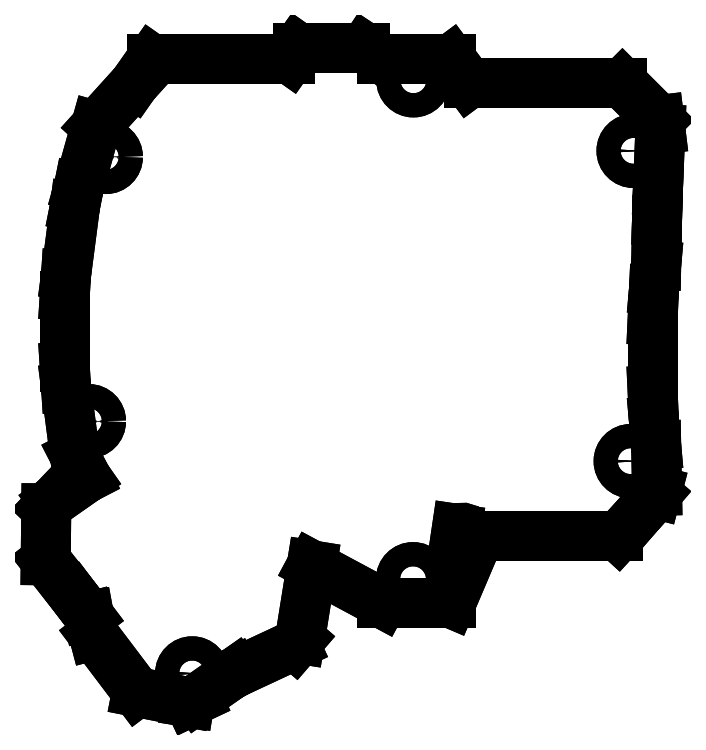
<metadata>
{"format":"dxf","ext":"dxf","renderer":"ezdxf+matplotlib","layout":"modelspace","background":"white","min_lineweight":24,"dpi":150}
</metadata>
<code>
0
SECTION
2
ENTITIES
0
LINE
8
0
10
11.26
20
-54.01
30
-3
11
12
21
-48.98
31
-3
0
LINE
8
0
10
12
20
-48.98
30
-3
11
12
21
-48.98
31
-2.25
0
LINE
8
0
10
11.26
20
-54.01
30
-2.25
11
12
21
-48.98
31
-2.25
0
LINE
8
0
10
11.26
20
-54.01
30
-3
11
11.26
21
-54.01
31
-2.25
0
ARC
8
0
10
13.2
20
-51.72
30
-3
40
3
50
-130.4
51
113.6
0
LINE
8
0
10
-52.27
20
-91.01
30
-3
11
-54.19
21
-91.91
31
-3
0
LINE
8
0
10
-42.85
20
-84.41
30
-3
11
-52.27
21
-91.01
31
-3
0
LINE
8
0
10
-42.78
20
-84.54
30
-3
11
-42.85
21
-84.41
31
-3
0
LINE
8
0
10
-42.78
20
-84.54
30
-3
11
-28.09
21
-77.7
31
-3
0
LINE
8
0
10
-26.83
20
-76.22
30
-3
11
-28.09
21
-77.7
31
-3
0
LINE
8
0
10
-26.83
20
-76.22
30
-3
11
-23.9
21
-58.03
31
-3
0
LINE
8
0
10
-6.547
20
-67.34
30
-3
11
-23.9
21
-58.03
31
-3
0
LINE
8
0
10
10.53
20
-67.34
30
-3
11
-6.547
21
-67.34
31
-3
0
LINE
8
0
10
17.55
20
-50.85
30
-3
11
10.53
21
-67.34
31
-3
0
LINE
8
0
10
17.55
20
-50.85
30
-3
11
51.98
21
-50.85
31
-3
0
LINE
8
0
10
51.98
20
-50.85
30
-3
11
57.34
21
-44.99
31
-3
0
LINE
8
0
10
61.36
20
-40.32
30
-3
11
57.34
21
-44.99
31
-3
0
LINE
8
0
10
61.36
20
-40.32
30
-3
11
61.57
21
-39.52
31
-3
0
LINE
8
0
10
61.36
20
-28.27
30
-3
11
61.57
21
-39.52
31
-3
0
LINE
8
0
10
60.81
20
-22.22
30
-3
11
61.36
21
-28.27
31
-3
0
LINE
8
0
10
60.81
20
-22.22
30
-3
11
60.47
21
-14.7
31
-3
0
LINE
8
0
10
60.47
20
2.7
30
-3
11
60.47
21
-14.7
31
-3
0
LINE
8
0
10
60.47
20
2.7
30
-3
11
60.81
21
10.22
31
-3
0
LINE
8
0
10
60.81
20
10.22
30
-3
11
61.36
21
16.27
31
-3
0
LINE
8
0
10
61.57
20
27.42
30
-3
11
61.36
21
16.27
31
-3
0
LINE
8
0
10
61.79
20
34.79
30
-3
11
61.57
21
27.42
31
-3
0
LINE
8
0
10
62.4
20
49.95
30
-3
11
61.79
21
34.79
31
-3
0
LINE
8
0
10
62.4
20
49.95
30
-3
11
62.12
21
52.25
31
-3
0
LINE
8
0
10
62.12
20
52.25
30
-3
11
53.01
21
61.34
31
-3
0
LINE
8
0
10
14.98
20
61.34
30
-3
11
53.01
21
61.34
31
-3
0
LINE
8
0
10
14.98
20
61.34
30
-3
11
10.53
21
67.34
31
-3
0
LINE
8
0
10
-6.45
20
67.34
30
-3
11
10.53
21
67.34
31
-3
0
LINE
8
0
10
-6.45
20
67.34
30
-3
11
-10.71
21
70.16
31
-3
0
LINE
8
0
10
-27.35
20
70.16
30
-3
11
-10.71
21
70.16
31
-3
0
LINE
8
0
10
-29.34
20
67.34
30
-3
11
-27.35
21
70.16
31
-3
0
LINE
8
0
10
-63.58
20
67.34
30
-3
11
-29.34
21
67.34
31
-3
0
LINE
8
0
10
-67.85
20
61.25
30
-3
11
-63.58
21
67.34
31
-3
0
LINE
8
0
10
-77.35
20
50.75
30
-3
11
-67.85
21
61.25
31
-3
0
LINE
8
0
10
-77.35
20
50.75
30
-3
11
-81.59
21
35.6
31
-3
0
LINE
8
0
10
-81.59
20
35.6
30
-3
11
-82.55
21
30.83
31
-3
0
LINE
8
0
10
-82.55
20
30.83
30
-3
11
-84.75
21
13.92
31
-3
0
LINE
8
0
10
-85.08
20
8.8
30
-3
11
-84.75
21
13.92
31
-3
0
LINE
8
0
10
-85.08
20
8.8
30
-3
11
-85.08
21
-8.8
31
-3
0
LINE
8
0
10
-85.08
20
-8.8
30
-3
11
-84.75
21
-13.92
31
-3
0
LINE
8
0
10
-82.55
20
-30.83
30
-3
11
-84.75
21
-13.92
31
-3
0
LINE
8
0
10
-79.7
20
-36.35
30
-3
11
-82.55
21
-30.83
31
-3
0
LINE
8
0
10
-87.94
20
-42.13
30
-3
11
-79.7
21
-36.35
31
-3
0
LINE
8
0
10
-87.94
20
-42.13
30
-3
11
-89.65
21
-43.91
31
-3
0
LINE
8
0
10
-89.78
20
-56.75
30
-3
11
-89.65
21
-43.91
31
-3
0
LINE
8
0
10
-82.76
20
-65.69
30
-3
11
-89.78
21
-56.75
31
-3
0
LINE
8
0
10
-79.07
20
-70.57
30
-3
11
-82.76
21
-65.69
31
-3
0
LINE
8
0
10
-79.07
20
-70.57
30
-3
11
-79.03
21
-70.81
31
-3
0
LINE
8
0
10
-77.85
20
-75.28
30
-3
11
-79.03
21
-70.81
31
-3
0
LINE
8
0
10
-67.19
20
-89.37
30
-3
11
-77.85
21
-75.28
31
-3
0
LINE
8
0
10
-54.92
20
-91.79
30
-3
11
-67.19
21
-89.37
31
-3
0
LINE
8
0
10
-54.19
20
-91.91
30
-3
11
-54.92
21
-91.79
31
-3
0
CIRCLE
8
0
10
-53.52
20
-84.78
30
-3
40
3
0
CIRCLE
8
0
10
-79.1
20
-22.32
30
-3
40
3
0
CIRCLE
8
0
10
-74.92
20
43.13
30
-3
40
3
0
CIRCLE
8
0
10
1.167
20
-61.45
30
-3
40
3
0
CIRCLE
8
0
10
55.78
20
44.63
30
-3
40
3
0
CIRCLE
8
0
10
55.07
20
-32.21
30
-3
40
3
0
CIRCLE
8
0
10
1.258
20
62.1
30
-3
40
3
0
ARC
8
0
10
13.2
20
-51.72
30
-2.25
40
3
50
-130.4
51
113.6
0
LINE
8
0
10
13.22
20
-50.85
30
-2.25
11
13.55
21
-50.85
31
-2.25
0
LINE
8
0
10
13.55
20
-50.85
30
-2.25
11
12.99
21
-52.75
31
-2.25
0
LINE
8
0
10
12.99
20
-52.75
30
-2.25
11
13.22
21
-50.85
31
-2.25
0
LINE
8
0
10
13.55
20
-50.85
30
-2.25
11
13.55
21
-50.85
31
0
0
LINE
8
0
10
13.22
20
-50.85
30
0
11
13.55
21
-50.85
31
0
0
LINE
8
0
10
13.22
20
-50.85
30
-2.25
11
13.22
21
-50.85
31
0
0
LINE
8
0
10
12.99
20
-52.75
30
-2.25
11
12.99
21
-52.75
31
0
0
LINE
8
0
10
13.55
20
-50.85
30
0
11
12.99
21
-52.75
31
0
0
LINE
8
0
10
12.99
20
-52.75
30
-8.882e-16
11
13.22
21
-50.85
31
-8.882e-16
0
LINE
8
0
10
-52.27
20
-91.01
30
-3
11
-52.27
21
-91.01
31
0
0
LINE
8
0
10
-54.19
20
-91.91
30
-3
11
-54.19
21
-91.91
31
0
0
LINE
8
0
10
-52.27
20
-91.01
30
0
11
-54.19
21
-91.91
31
0
0
LINE
8
0
10
-42.85
20
-84.41
30
-3
11
-42.85
21
-84.41
31
0
0
LINE
8
0
10
-42.85
20
-84.41
30
0
11
-52.27
21
-91.01
31
0
0
LINE
8
0
10
-54.92
20
-91.79
30
-3
11
-54.92
21
-91.79
31
0
0
LINE
8
0
10
-54.19
20
-91.91
30
-4.441e-16
11
-54.92
21
-91.79
31
-4.441e-16
0
LINE
8
0
10
-42.78
20
-84.54
30
-3
11
-42.78
21
-84.54
31
0
0
LINE
8
0
10
-42.78
20
-84.54
30
0
11
-42.85
21
-84.41
31
0
0
LINE
8
0
10
-67.19
20
-89.37
30
-3
11
-67.19
21
-89.37
31
0
0
LINE
8
0
10
-54.92
20
-91.79
30
0
11
-67.19
21
-89.37
31
0
0
LINE
8
0
10
-28.09
20
-77.7
30
-3
11
-28.09
21
-77.7
31
0
0
LINE
8
0
10
-42.78
20
-84.54
30
0
11
-28.09
21
-77.7
31
0
0
LINE
8
0
10
-77.85
20
-75.28
30
-3
11
-77.85
21
-75.28
31
0
0
LINE
8
0
10
-67.19
20
-89.37
30
0
11
-77.85
21
-75.28
31
0
0
LINE
8
0
10
-26.83
20
-76.22
30
-3
11
-26.83
21
-76.22
31
0
0
LINE
8
0
10
-26.83
20
-76.22
30
0
11
-28.09
21
-77.7
31
0
0
LINE
8
0
10
-79.03
20
-70.81
30
-3
11
-79.03
21
-70.81
31
0
0
LINE
8
0
10
-77.85
20
-75.28
30
0
11
-79.03
21
-70.81
31
0
0
LINE
8
0
10
-23.9
20
-58.03
30
-3
11
-23.9
21
-58.03
31
0
0
LINE
8
0
10
-26.83
20
-76.22
30
0
11
-23.9
21
-58.03
31
0
0
LINE
8
0
10
-79.07
20
-70.57
30
-3
11
-79.07
21
-70.57
31
0
0
LINE
8
0
10
-79.07
20
-70.57
30
-4.441e-16
11
-79.03
21
-70.81
31
-4.441e-16
0
LINE
8
0
10
-6.547
20
-67.34
30
-3
11
-6.547
21
-67.34
31
0
0
LINE
8
0
10
-6.547
20
-67.34
30
0
11
-23.9
21
-58.03
31
0
0
LINE
8
0
10
-82.76
20
-65.69
30
-3
11
-82.76
21
-65.69
31
0
0
LINE
8
0
10
-79.07
20
-70.57
30
-4.441e-16
11
-82.76
21
-65.69
31
-4.441e-16
0
LINE
8
0
10
10.53
20
-67.34
30
-3
11
10.53
21
-67.34
31
0
0
LINE
8
0
10
10.53
20
-67.34
30
0
11
-6.547
21
-67.34
31
0
0
LINE
8
0
10
-89.78
20
-56.75
30
-3
11
-89.78
21
-56.75
31
0
0
LINE
8
0
10
-82.76
20
-65.69
30
0
11
-89.78
21
-56.75
31
0
0
LINE
8
0
10
17.55
20
-50.85
30
-3
11
17.55
21
-50.85
31
0
0
LINE
8
0
10
17.55
20
-50.85
30
0
11
10.53
21
-67.34
31
0
0
LINE
8
0
10
-89.65
20
-43.91
30
-3
11
-89.65
21
-43.91
31
0
0
LINE
8
0
10
-89.78
20
-56.75
30
0
11
-89.65
21
-43.91
31
0
0
LINE
8
0
10
51.98
20
-50.85
30
-3
11
51.98
21
-50.85
31
0
0
LINE
8
0
10
17.55
20
-50.85
30
0
11
51.98
21
-50.85
31
0
0
LINE
8
0
10
-87.94
20
-42.13
30
-3
11
-87.94
21
-42.13
31
0
0
LINE
8
0
10
-87.94
20
-42.13
30
0
11
-89.65
21
-43.91
31
0
0
LINE
8
0
10
57.34
20
-44.99
30
-3
11
57.34
21
-44.99
31
0
0
LINE
8
0
10
51.98
20
-50.85
30
0
11
57.34
21
-44.99
31
0
0
LINE
8
0
10
-79.7
20
-36.35
30
-3
11
-79.7
21
-36.35
31
0
0
LINE
8
0
10
-87.94
20
-42.13
30
0
11
-79.7
21
-36.35
31
0
0
LINE
8
0
10
61.36
20
-40.32
30
-3
11
61.36
21
-40.32
31
0
0
LINE
8
0
10
61.36
20
-40.32
30
0
11
57.34
21
-44.99
31
0
0
LINE
8
0
10
-82.55
20
-30.83
30
-3
11
-82.55
21
-30.83
31
0
0
LINE
8
0
10
-79.7
20
-36.35
30
0
11
-82.55
21
-30.83
31
0
0
LINE
8
0
10
61.57
20
-39.52
30
-3
11
61.57
21
-39.52
31
0
0
LINE
8
0
10
61.36
20
-40.32
30
0
11
61.57
21
-39.52
31
0
0
LINE
8
0
10
-84.75
20
-13.92
30
-3
11
-84.75
21
-13.92
31
0
0
LINE
8
0
10
-82.55
20
-30.83
30
0
11
-84.75
21
-13.92
31
0
0
LINE
8
0
10
61.36
20
-28.27
30
-3
11
61.36
21
-28.27
31
0
0
LINE
8
0
10
61.36
20
-28.27
30
0
11
61.57
21
-39.52
31
0
0
LINE
8
0
10
-85.08
20
-8.8
30
-3
11
-85.08
21
-8.8
31
0
0
LINE
8
0
10
-85.08
20
-8.8
30
0
11
-84.75
21
-13.92
31
0
0
LINE
8
0
10
60.81
20
-22.22
30
-3
11
60.81
21
-22.22
31
0
0
LINE
8
0
10
60.81
20
-22.22
30
-8.882e-16
11
61.36
21
-28.27
31
-8.882e-16
0
LINE
8
0
10
-85.08
20
8.8
30
-3
11
-85.08
21
8.8
31
0
0
LINE
8
0
10
-85.08
20
8.8
30
0
11
-85.08
21
-8.8
31
0
0
LINE
8
0
10
60.47
20
-14.7
30
-3
11
60.47
21
-14.7
31
0
0
LINE
8
0
10
60.81
20
-22.22
30
-4.441e-16
11
60.47
21
-14.7
31
-4.441e-16
0
LINE
8
0
10
-84.75
20
13.92
30
-3
11
-84.75
21
13.92
31
0
0
LINE
8
0
10
-85.08
20
8.8
30
0
11
-84.75
21
13.92
31
0
0
LINE
8
0
10
60.47
20
2.7
30
-3
11
60.47
21
2.7
31
0
0
LINE
8
0
10
60.47
20
2.7
30
4.441e-16
11
60.47
21
-14.7
31
4.441e-16
0
LINE
8
0
10
-82.55
20
30.83
30
-3
11
-82.55
21
30.83
31
0
0
LINE
8
0
10
-82.55
20
30.83
30
0
11
-84.75
21
13.92
31
0
0
LINE
8
0
10
60.81
20
10.22
30
-3
11
60.81
21
10.22
31
0
0
LINE
8
0
10
60.47
20
2.7
30
-8.882e-16
11
60.81
21
10.22
31
-8.882e-16
0
LINE
8
0
10
-81.59
20
35.6
30
-3
11
-81.59
21
35.6
31
0
0
LINE
8
0
10
-81.59
20
35.6
30
-3.553e-15
11
-82.55
21
30.83
31
-3.553e-15
0
LINE
8
0
10
61.36
20
16.27
30
-3
11
61.36
21
16.27
31
0
0
LINE
8
0
10
60.81
20
10.22
30
-8.882e-16
11
61.36
21
16.27
31
-8.882e-16
0
LINE
8
0
10
-77.35
20
50.75
30
-3
11
-77.35
21
50.75
31
0
0
LINE
8
0
10
-77.35
20
50.75
30
-3.553e-15
11
-81.59
21
35.6
31
-3.553e-15
0
LINE
8
0
10
61.57
20
27.42
30
-3
11
61.57
21
27.42
31
0
0
LINE
8
0
10
61.57
20
27.42
30
0
11
61.36
21
16.27
31
0
0
LINE
8
0
10
-67.85
20
61.25
30
-3
11
-67.85
21
61.25
31
0
0
LINE
8
0
10
-77.35
20
50.75
30
0
11
-67.85
21
61.25
31
0
0
LINE
8
0
10
61.79
20
34.79
30
-3
11
61.79
21
34.79
31
0
0
LINE
8
0
10
61.79
20
34.79
30
0
11
61.57
21
27.42
31
0
0
LINE
8
0
10
-63.58
20
67.34
30
-3
11
-63.58
21
67.34
31
0
0
LINE
8
0
10
-67.85
20
61.25
30
0
11
-63.58
21
67.34
31
0
0
LINE
8
0
10
62.4
20
49.95
30
-3
11
62.4
21
49.95
31
0
0
LINE
8
0
10
62.4
20
49.95
30
0
11
61.79
21
34.79
31
0
0
LINE
8
0
10
-29.34
20
67.34
30
-3
11
-29.34
21
67.34
31
0
0
LINE
8
0
10
-63.58
20
67.34
30
0
11
-29.34
21
67.34
31
0
0
LINE
8
0
10
62.12
20
52.25
30
-3
11
62.12
21
52.25
31
0
0
LINE
8
0
10
62.4
20
49.95
30
0
11
62.12
21
52.25
31
0
0
LINE
8
0
10
-27.35
20
70.16
30
-3
11
-27.35
21
70.16
31
0
0
LINE
8
0
10
-29.34
20
67.34
30
0
11
-27.35
21
70.16
31
0
0
LINE
8
0
10
53.01
20
61.34
30
-3
11
53.01
21
61.34
31
0
0
LINE
8
0
10
62.12
20
52.25
30
-4.441e-16
11
53.01
21
61.34
31
-4.441e-16
0
LINE
8
0
10
-10.71
20
70.16
30
-3
11
-10.71
21
70.16
31
0
0
LINE
8
0
10
-27.35
20
70.16
30
0
11
-10.71
21
70.16
31
0
0
LINE
8
0
10
14.98
20
61.34
30
-3
11
14.98
21
61.34
31
0
0
LINE
8
0
10
14.98
20
61.34
30
0
11
53.01
21
61.34
31
0
0
LINE
8
0
10
-6.45
20
67.34
30
-3
11
-6.45
21
67.34
31
0
0
LINE
8
0
10
-6.45
20
67.34
30
0
11
-10.71
21
70.16
31
0
0
LINE
8
0
10
10.53
20
67.34
30
-3
11
10.53
21
67.34
31
0
0
LINE
8
0
10
14.98
20
61.34
30
0
11
10.53
21
67.34
31
0
0
LINE
8
0
10
-6.45
20
67.34
30
0
11
10.53
21
67.34
31
0
0
LINE
8
0
10
-50.52
20
-84.78
30
-3
11
-50.52
21
-84.78
31
-2.25
0
CIRCLE
8
0
10
-53.52
20
-84.78
30
-2.25
40
3
0
LINE
8
0
10
-76.1
20
-22.32
30
-3
11
-76.1
21
-22.32
31
-2.25
0
CIRCLE
8
0
10
-79.1
20
-22.32
30
-2.25
40
3
0
LINE
8
0
10
4.167
20
-61.45
30
-3
11
4.167
21
-61.45
31
-2.25
0
CIRCLE
8
0
10
1.167
20
-61.45
30
-2.25
40
3
0
LINE
8
0
10
58.07
20
-32.21
30
-3
11
58.07
21
-32.21
31
-2.25
0
CIRCLE
8
0
10
55.07
20
-32.21
30
-2.25
40
3
0
LINE
8
0
10
-71.92
20
43.13
30
-3
11
-71.92
21
43.13
31
-2.25
0
CIRCLE
8
0
10
-74.92
20
43.13
30
-2.25
40
3
0
LINE
8
0
10
4.258
20
62.1
30
-3
11
4.258
21
62.1
31
-2.25
0
CIRCLE
8
0
10
1.258
20
62.1
30
-2.25
40
3
0
LINE
8
0
10
58.78
20
44.63
30
-3
11
58.78
21
44.63
31
-2.25
0
CIRCLE
8
0
10
55.78
20
44.63
30
-2.25
40
3
0
CIRCLE
8
0
10
-53.52
20
-84.78
30
0
40
1.55
0
CIRCLE
8
0
10
-79.1
20
-22.32
30
0
40
1.55
0
CIRCLE
8
0
10
1.167
20
-61.45
30
0
40
1.55
0
CIRCLE
8
0
10
55.07
20
-32.21
30
0
40
1.55
0
CIRCLE
8
0
10
-74.92
20
43.13
30
0
40
1.55
0
CIRCLE
8
0
10
1.258
20
62.1
30
0
40
1.55
0
CIRCLE
8
0
10
55.78
20
44.63
30
0
40
1.55
0
CIRCLE
8
0
10
-53.52
20
-84.78
30
-2.25
40
1.55
0
CIRCLE
8
0
10
-79.1
20
-22.32
30
-2.25
40
1.55
0
CIRCLE
8
0
10
1.167
20
-61.45
30
-2.25
40
1.55
0
CIRCLE
8
0
10
55.07
20
-32.21
30
-2.25
40
1.55
0
CIRCLE
8
0
10
-74.92
20
43.13
30
-2.25
40
1.55
0
CIRCLE
8
0
10
1.258
20
62.1
30
-2.25
40
1.55
0
CIRCLE
8
0
10
55.78
20
44.63
30
-2.25
40
1.55
0
LINE
8
0
10
-51.97
20
-84.78
30
-2.25
11
-51.97
21
-84.78
31
0
0
LINE
8
0
10
-77.55
20
-22.32
30
-2.25
11
-77.55
21
-22.32
31
0
0
LINE
8
0
10
2.717
20
-61.45
30
-2.25
11
2.717
21
-61.45
31
0
0
LINE
8
0
10
56.62
20
-32.21
30
-2.25
11
56.62
21
-32.21
31
0
0
LINE
8
0
10
-73.37
20
43.13
30
-2.25
11
-73.37
21
43.13
31
0
0
LINE
8
0
10
2.808
20
62.1
30
-2.25
11
2.808
21
62.1
31
0
0
LINE
8
0
10
57.33
20
44.63
30
-2.25
11
57.33
21
44.63
31
0
0
ENDSEC
0
EOF

</code>
